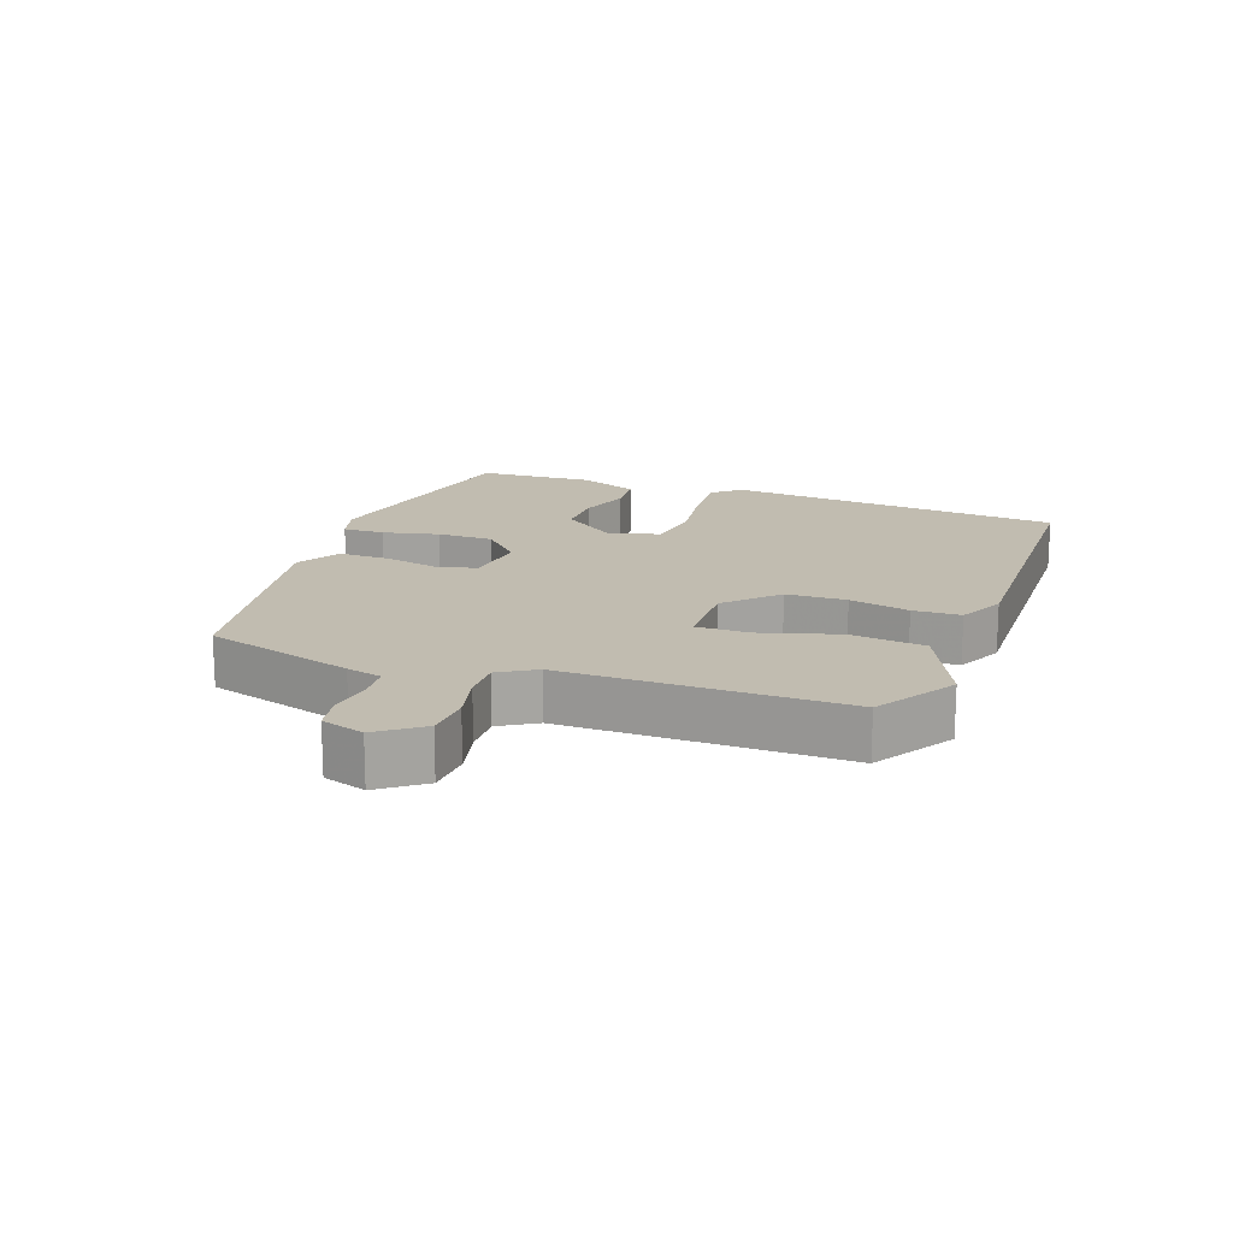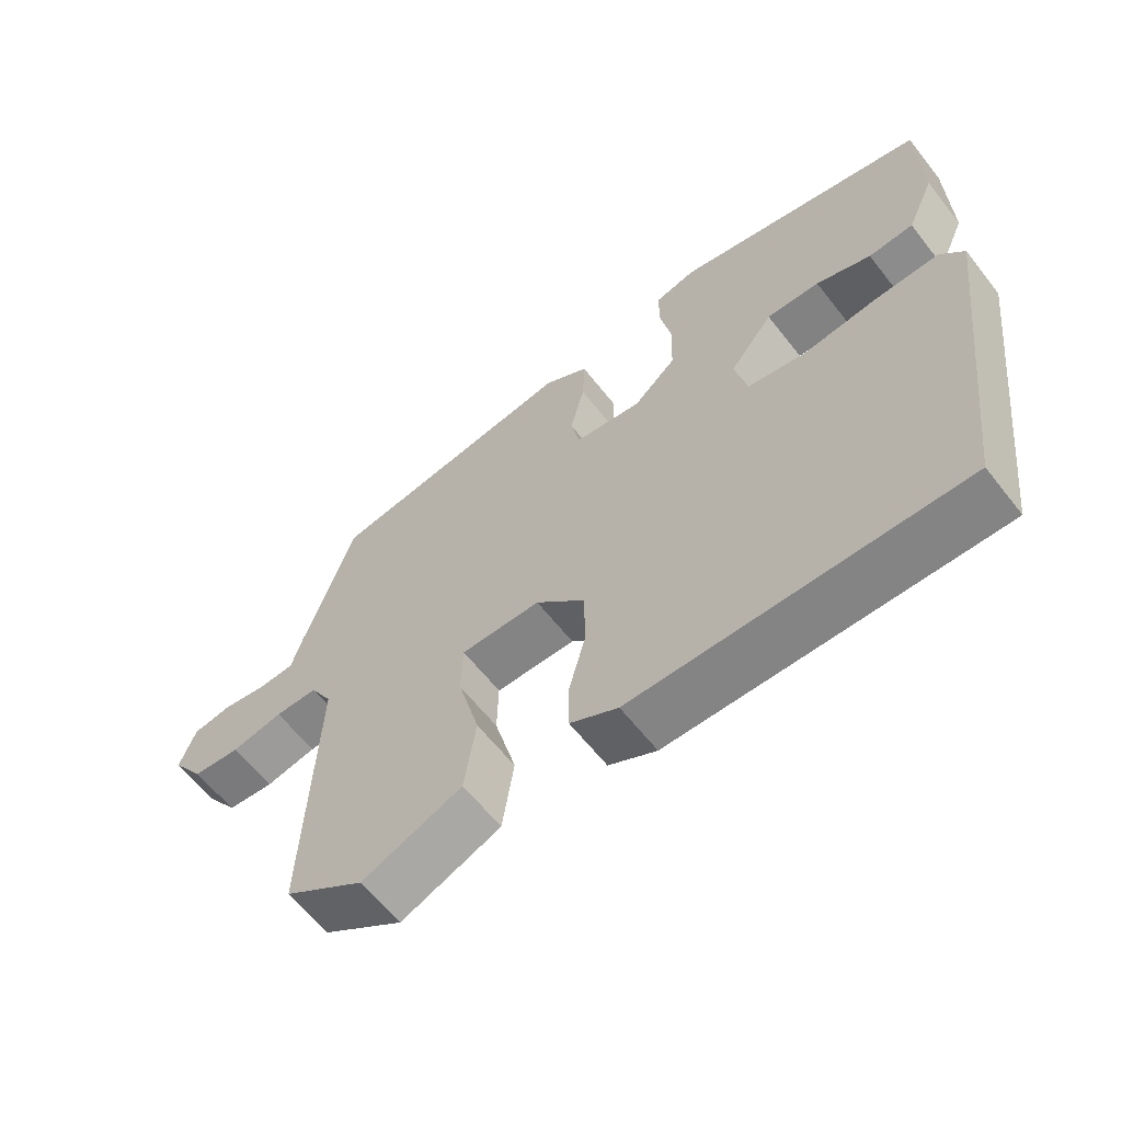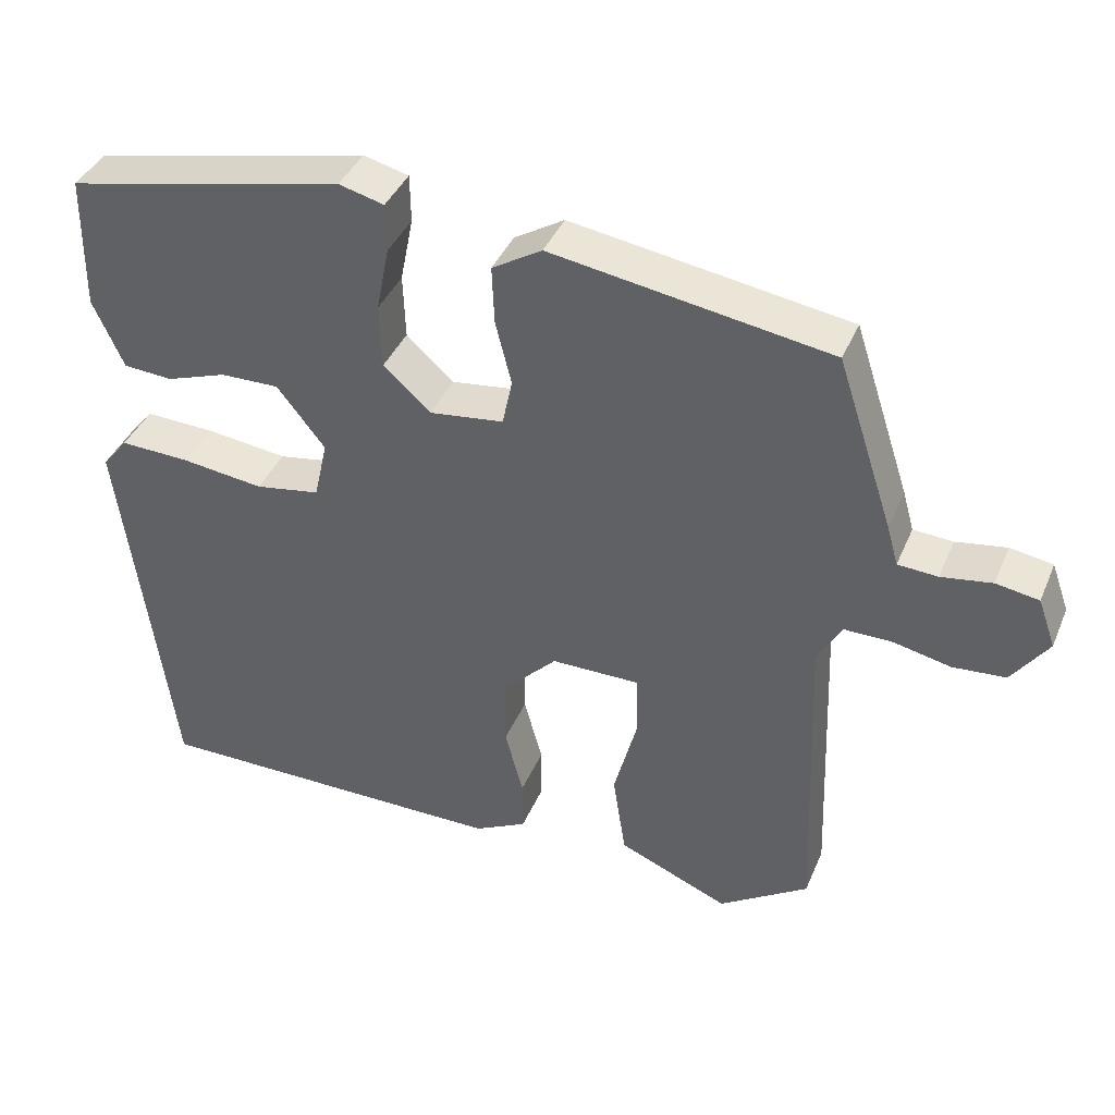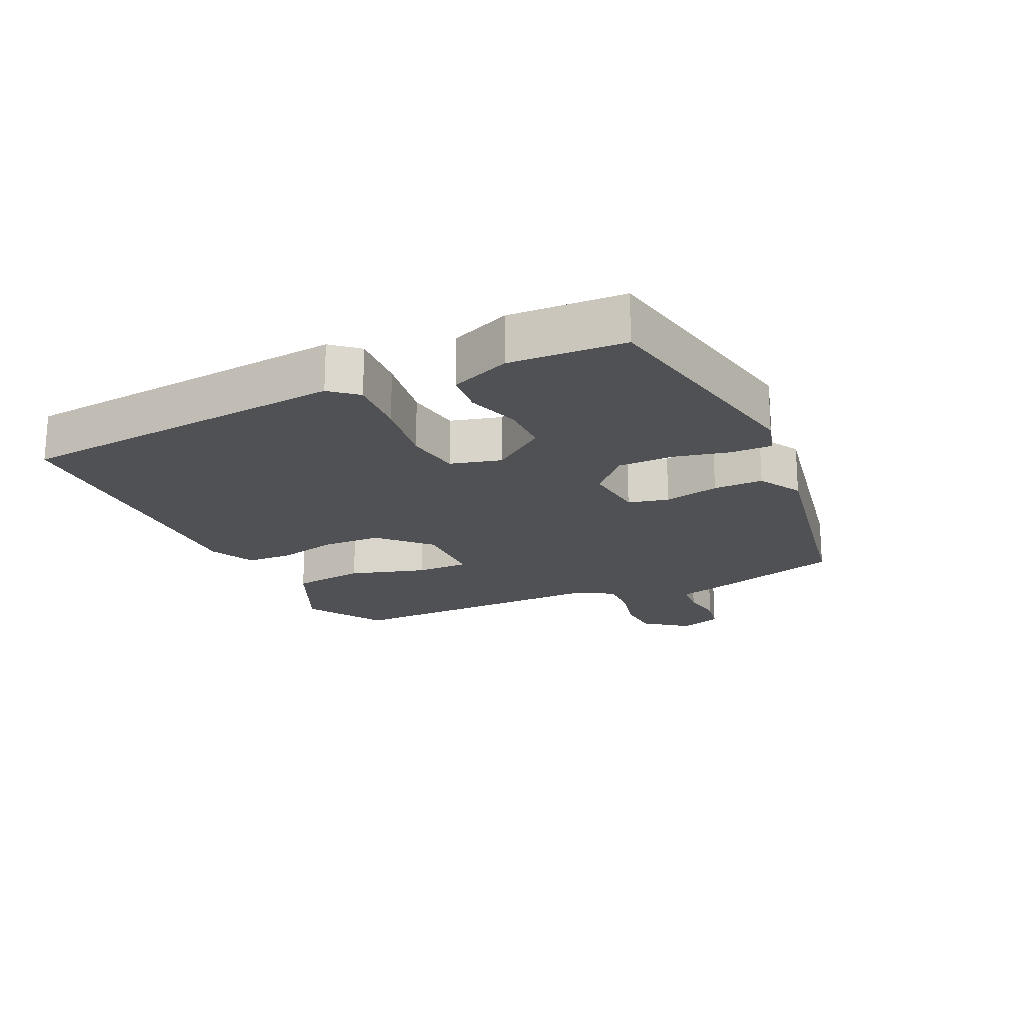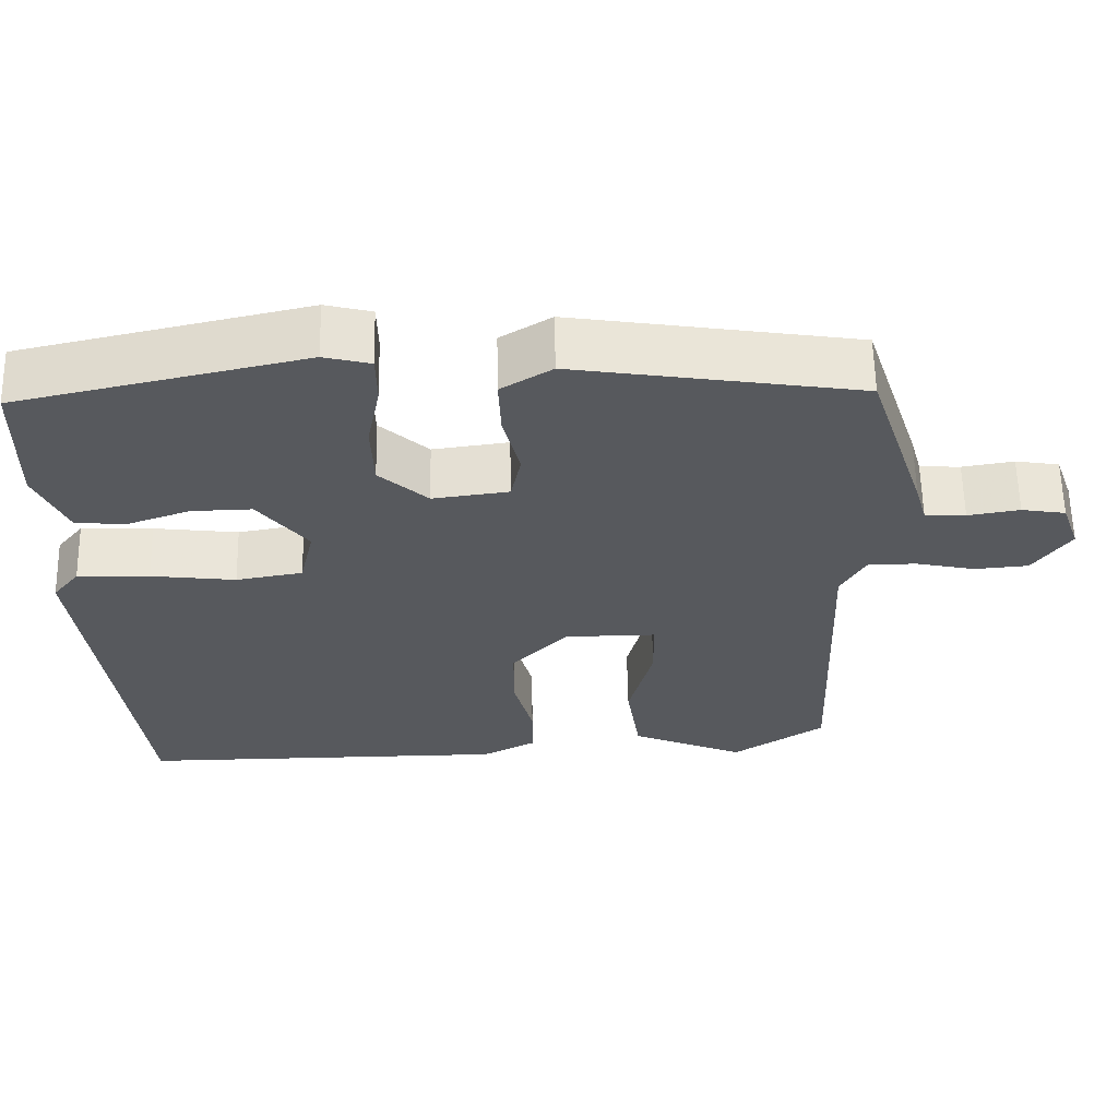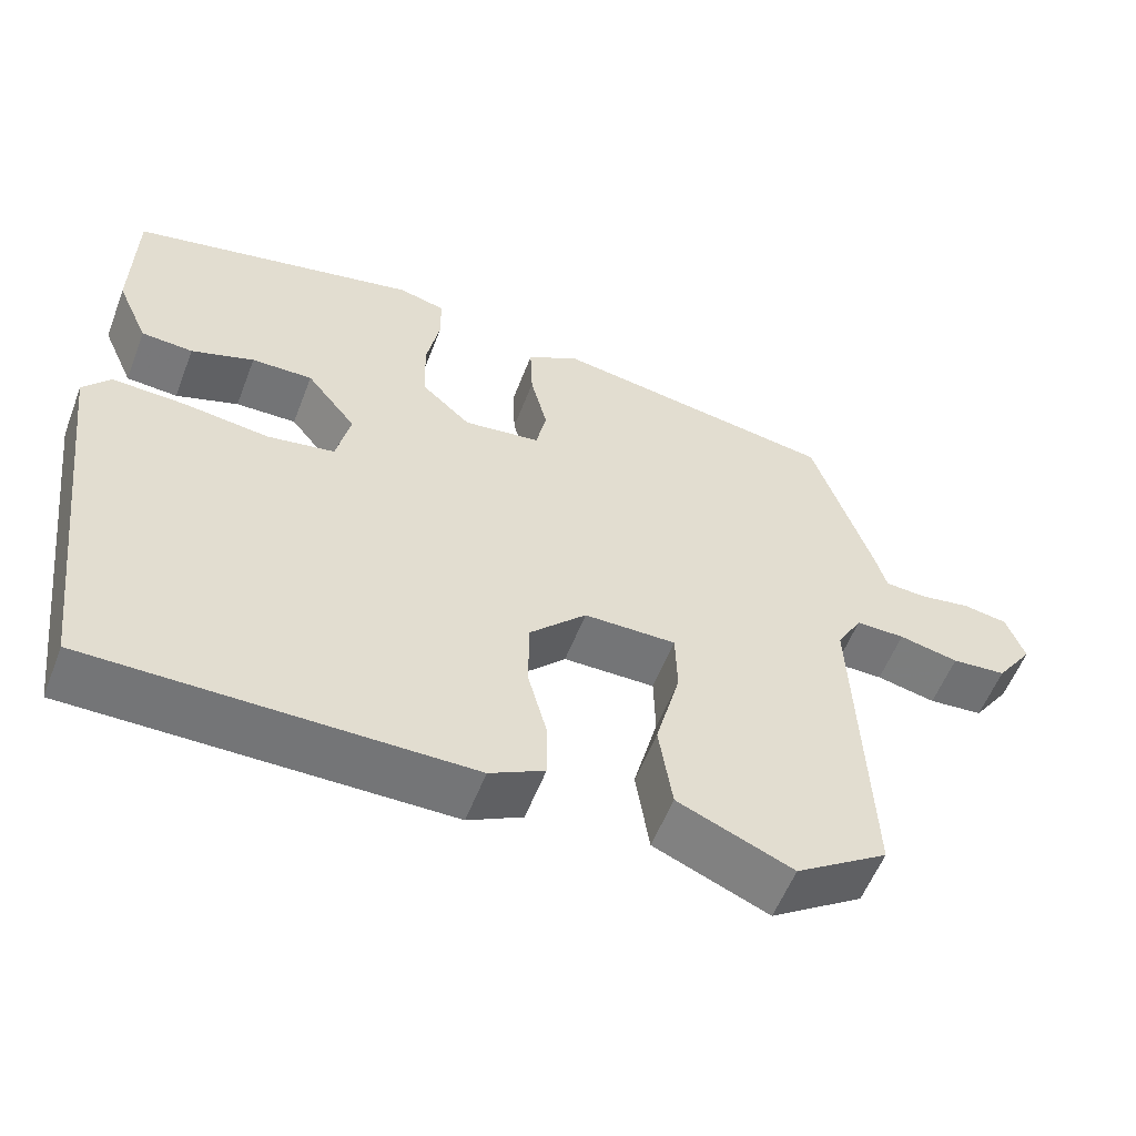
<metadata>
{"format":"obj","ext":"obj","renderer":"f3d","projection":"perspective","resolution":1024,"background":"white","views":[{"elev":16.5,"azim":108.2,"up":"+Y"},{"elev":-61.8,"azim":-142.0,"up":"+Z"},{"elev":40.1,"azim":21.7,"up":"+Z"},{"elev":-19.7,"azim":-66.8,"up":"+Y"},{"elev":60.4,"azim":-1.1,"up":"+Z"},{"elev":-56.6,"azim":-21.0,"up":"+Z"}]}
</metadata>
<code>
v 0.475 0.07 0.407
v 0.549 0.07 0.183
v 0.564 0.07 0.13
v 0.616 0.07 0.127
v 0.682 0.07 0.138
v 0.738 0.07 0.129
v 0.761 0.07 0.065
v 0.714 0.07 -0.002
v 0.645 0.07 -0.008
v 0.57 0.07 0.008
v 0.508 0.07 0.008
v 0.476 0.07 -0.048
v 0.492 0.07 -0.467
v 0.375 0.07 -0.545
v 0.23 0.07 -0.484
v 0.213 0.07 -0.372
v 0.244 0.07 -0.254
v 0.242 0.07 -0.173
v 0.126 0.07 -0.174
v 0.054 0.07 -0.248
v 0.054 0.07 -0.339
v 0.078 0.07 -0.429
v 0.078 0.07 -0.501
v 0.009 0.07 -0.537
v -0.464 0.07 -0.54
v -0.528 0.07 -0.03
v -0.494 0.07 0.012
v -0.402 0.07 0.009
v -0.294 0.07 -0.004
v -0.209 0.07 0.011
v -0.191 0.07 0.09
v -0.254 0.07 0.17
v -0.331 0.07 0.168
v -0.41 0.07 0.14
v -0.475 0.07 0.144
v -0.515 0.07 0.234
v -0.512 0.07 0.411
v -0.147 0.07 0.493
v -0.088 0.07 0.478
v -0.087 0.07 0.415
v -0.104 0.07 0.329
v -0.101 0.07 0.244
v -0.039 0.07 0.188
v 0.058 0.07 0.201
v 0.071 0.07 0.263
v 0.05 0.07 0.347
v 0.047 0.07 0.423
v 0.112 0.07 0.463
v 0.475 0 0.407
v 0.549 0 0.183
v 0.564 0 0.13
v 0.616 0 0.127
v 0.682 0 0.138
v 0.738 0 0.129
v 0.761 0 0.065
v 0.714 0 -0.002
v 0.645 0 -0.008
v 0.57 0 0.008
v 0.508 0 0.008
v 0.476 0 -0.048
v 0.492 0 -0.467
v 0.375 0 -0.545
v 0.23 0 -0.484
v 0.213 0 -0.372
v 0.244 0 -0.254
v 0.242 0 -0.173
v 0.126 0 -0.174
v 0.054 0 -0.248
v 0.054 0 -0.339
v 0.078 0 -0.429
v 0.078 0 -0.501
v 0.009 0 -0.537
v -0.464 0 -0.54
v -0.528 0 -0.03
v -0.494 0 0.012
v -0.402 0 0.009
v -0.294 0 -0.004
v -0.209 0 0.011
v -0.191 0 0.09
v -0.254 0 0.17
v -0.331 0 0.168
v -0.41 0 0.14
v -0.475 0 0.144
v -0.515 0 0.234
v -0.512 0 0.411
v -0.147 0 0.493
v -0.088 0 0.478
v -0.087 0 0.415
v -0.104 0 0.329
v -0.101 0 0.244
v -0.039 0 0.188
v 0.058 0 0.201
v 0.071 0 0.263
v 0.05 0 0.347
v 0.047 0 0.423
v 0.112 0 0.463
f 1 2 3
f 48 1 3
f 47 48 3
f 46 47 3
f 45 46 3
f 44 45 3
f 43 44 3
f 39 40 41
f 38 39 41
f 37 38 41
f 36 37 41
f 35 36 41
f 34 35 41
f 33 34 41
f 32 33 41 42
f 31 32 42 43
f 27 28 29
f 26 27 29
f 25 26 29
f 24 25 29
f 23 24 29
f 22 23 29
f 21 22 29
f 20 21 29 30
f 30 31 43
f 20 30 43
f 19 20 43
f 15 16 17
f 14 15 17
f 13 14 17
f 12 13 17
f 11 12 17 18
f 8 9 10
f 7 8 10
f 6 7 10
f 5 6 10
f 4 5 10
f 3 4 10 11
f 18 19 43
f 11 18 43
f 3 11 43
f 51 50 49
f 51 49 96
f 51 96 95
f 51 95 94
f 51 94 93
f 51 93 92
f 51 92 91
f 89 88 87
f 89 87 86
f 89 86 85
f 89 85 84
f 89 84 83
f 89 83 82
f 89 82 81
f 90 89 81 80
f 91 90 80 79
f 77 76 75
f 77 75 74
f 77 74 73
f 77 73 72
f 77 72 71
f 77 71 70
f 77 70 69
f 78 77 69 68
f 91 79 78
f 91 78 68
f 91 68 67
f 65 64 63
f 65 63 62
f 65 62 61
f 65 61 60
f 66 65 60 59
f 58 57 56
f 58 56 55
f 58 55 54
f 58 54 53
f 58 53 52
f 59 58 52 51
f 91 67 66
f 91 66 59
f 91 59 51
f 1 49 50 2
f 2 50 51 3
f 3 51 52 4
f 4 52 53 5
f 5 53 54 6
f 6 54 55 7
f 7 55 56 8
f 8 56 57 9
f 9 57 58 10
f 10 58 59 11
f 11 59 60 12
f 12 60 61 13
f 13 61 62 14
f 14 62 63 15
f 15 63 64 16
f 16 64 65 17
f 17 65 66 18
f 18 66 67 19
f 19 67 68 20
f 20 68 69 21
f 21 69 70 22
f 22 70 71 23
f 23 71 72 24
f 24 72 73 25
f 25 73 74 26
f 26 74 75 27
f 27 75 76 28
f 28 76 77 29
f 29 77 78 30
f 30 78 79 31
f 31 79 80 32
f 32 80 81 33
f 33 81 82 34
f 34 82 83 35
f 35 83 84 36
f 36 84 85 37
f 37 85 86 38
f 38 86 87 39
f 39 87 88 40
f 40 88 89 41
f 41 89 90 42
f 42 90 91 43
f 43 91 92 44
f 44 92 93 45
f 45 93 94 46
f 46 94 95 47
f 47 95 96 48
f 48 96 49 1

</code>
